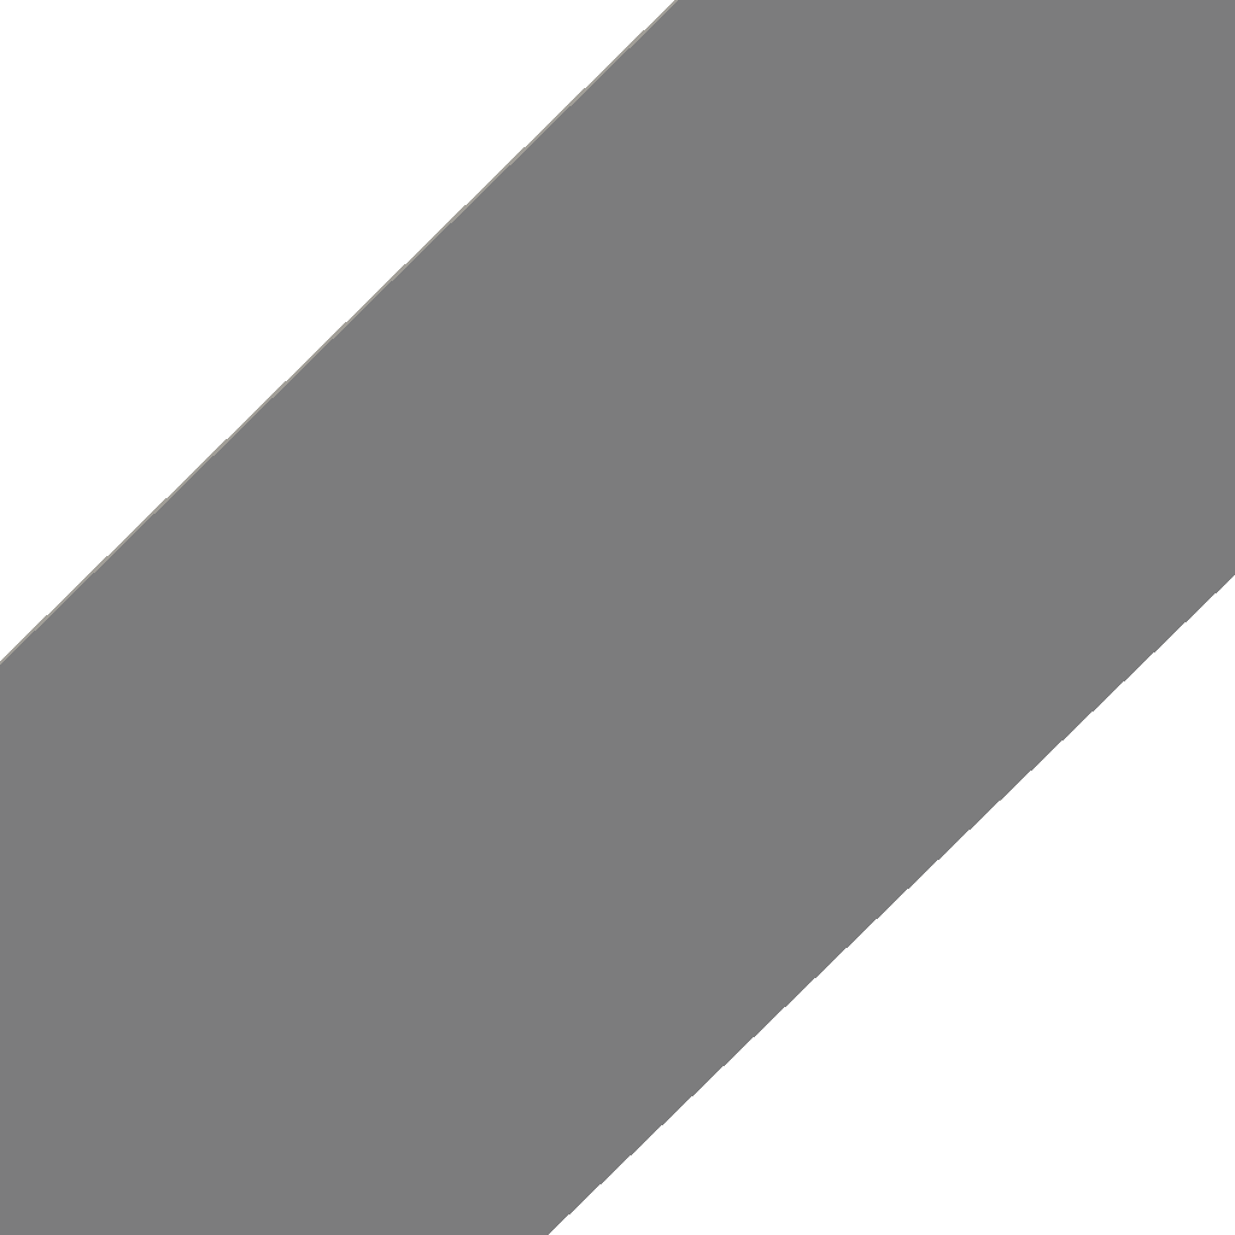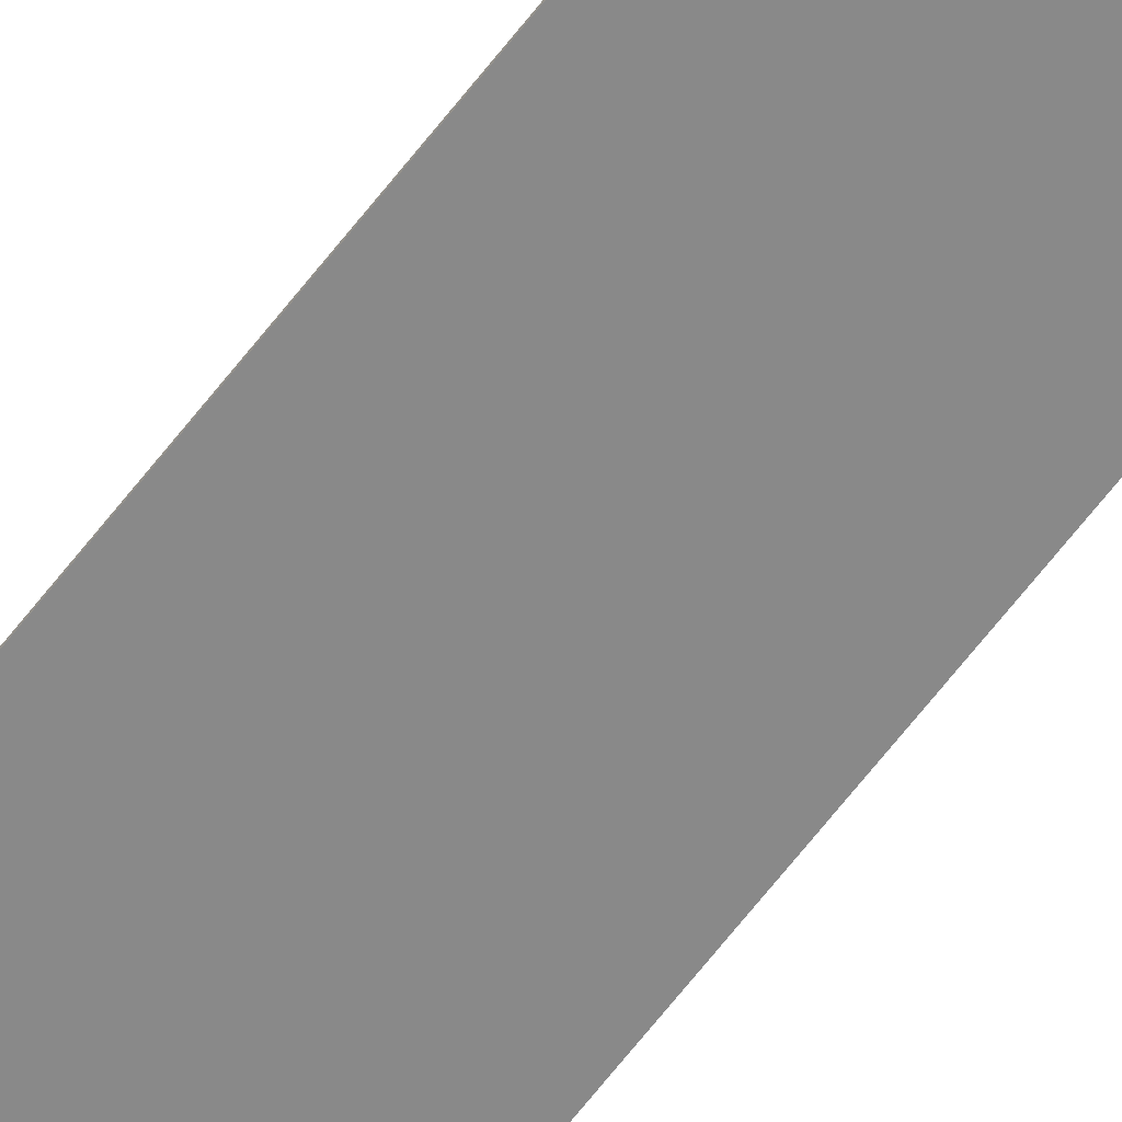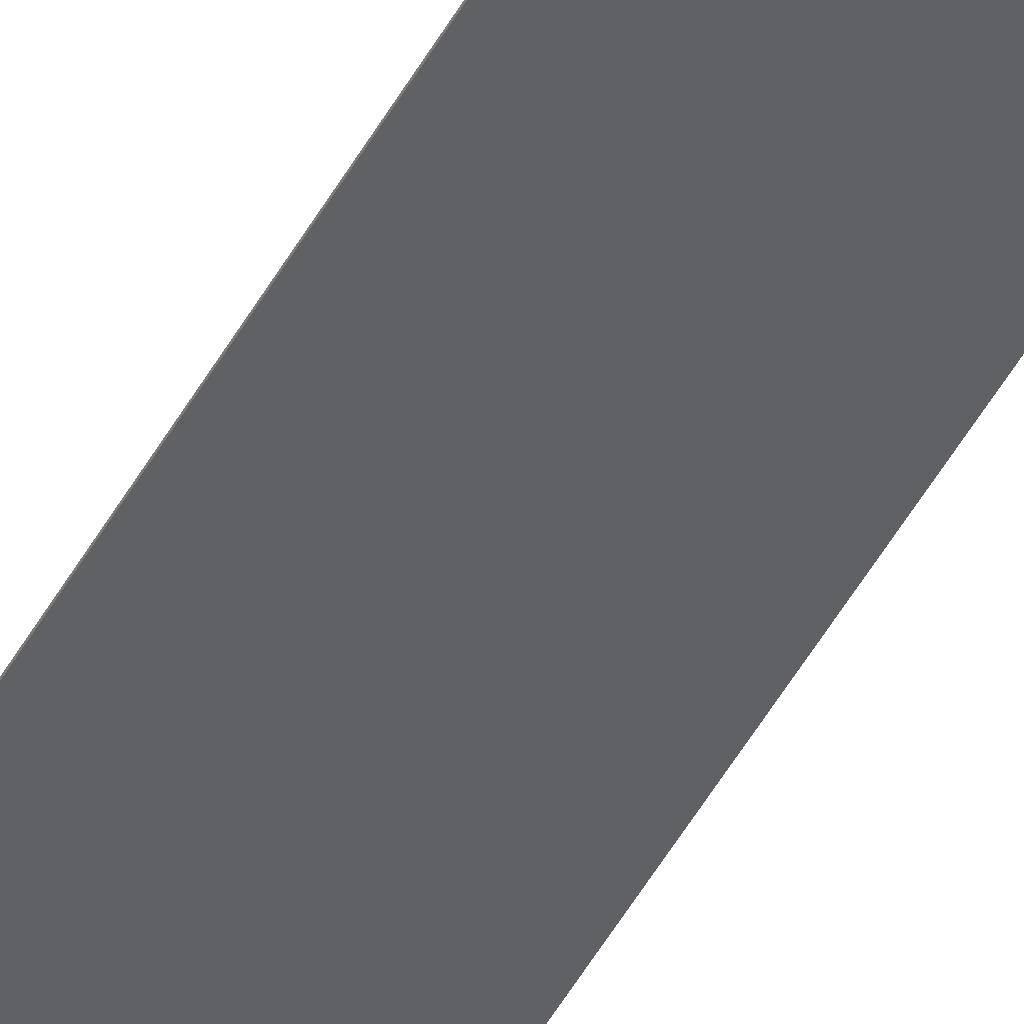
<metadata>
{"format":"obj","ext":"obj","renderer":"f3d","projection":"perspective","resolution":1024,"background":"white","views":[{"elev":-58.8,"azim":138.6,"up":"+Y"},{"elev":-63.1,"azim":142.9,"up":"+Y"},{"elev":-46.0,"azim":-26.7,"up":"+Y"}]}
</metadata>
<code>
o Cube.5384_0075
v 2.43 -0.009 -3.411
v 2.43 -0.009 3.555
v 2.515 -0.009 1.183
v 2.515 -0.009 -1.159
v 2.43 -0.009 1.183
v 2.43 -0.009 -1.159
v 2.43 -0.012 -3.411
v 2.43 -0.012 3.555
v 2.515 -0.012 1.183
v 2.515 -0.012 -1.159
v 2.43 -0.012 1.183
v 2.43 -0.012 -1.159
v 2.181 -0.009 -3.411
v 2.181 -0.012 -3.411
v 2.181 -0.009 3.555
v 2.181 -0.012 3.555
f 4 12 6
f 3 10 4
f 7 13 1
f 2 11 5
f 5 9 3
f 8 15 16
f 6 7 1
f 5 6 13
f 14 12 11
f 13 16 15
f 4 10 12
f 3 9 10
f 7 14 13
f 2 8 11
f 5 11 9
f 8 2 15
f 6 12 7
f 15 2 5
f 5 3 4
f 6 1 13
f 5 4 6
f 13 15 5
f 14 7 12
f 12 10 9
f 11 8 16
f 12 9 11
f 16 14 11
f 13 14 16

</code>
